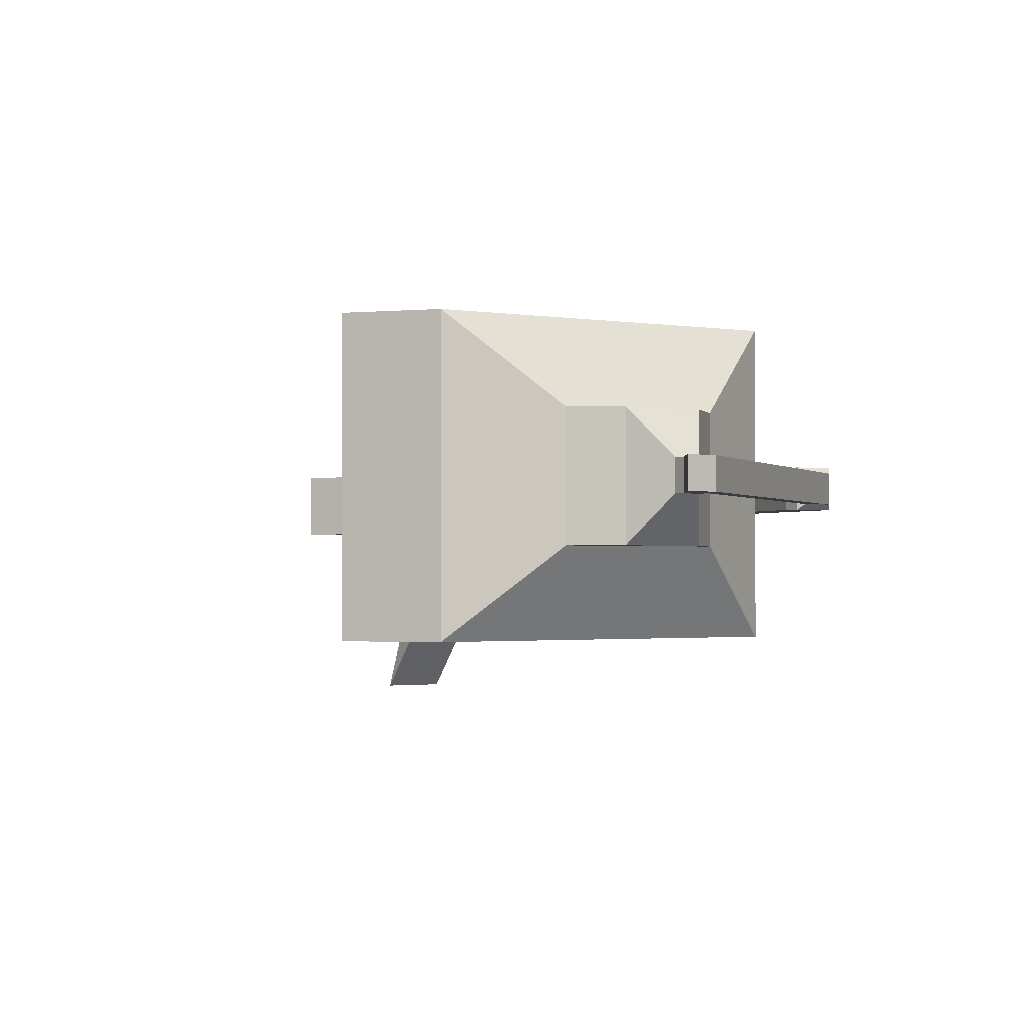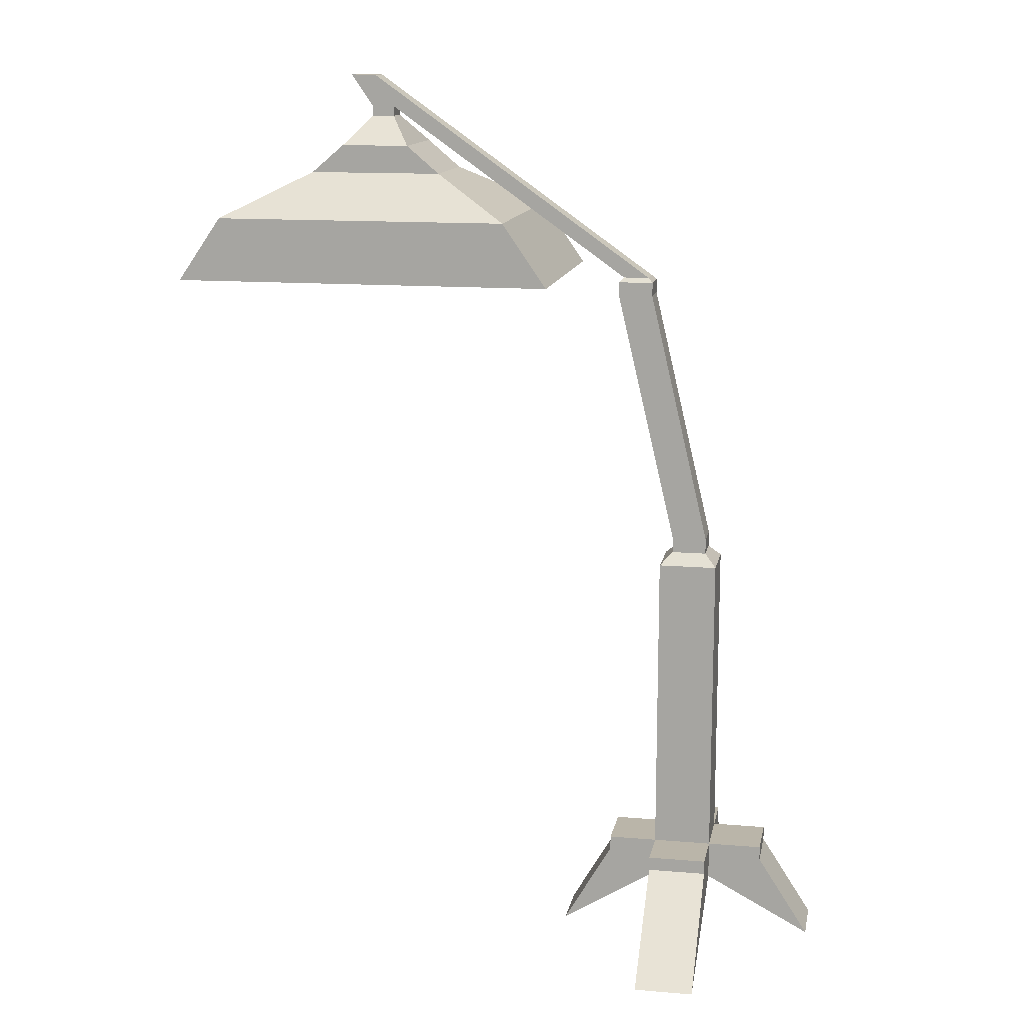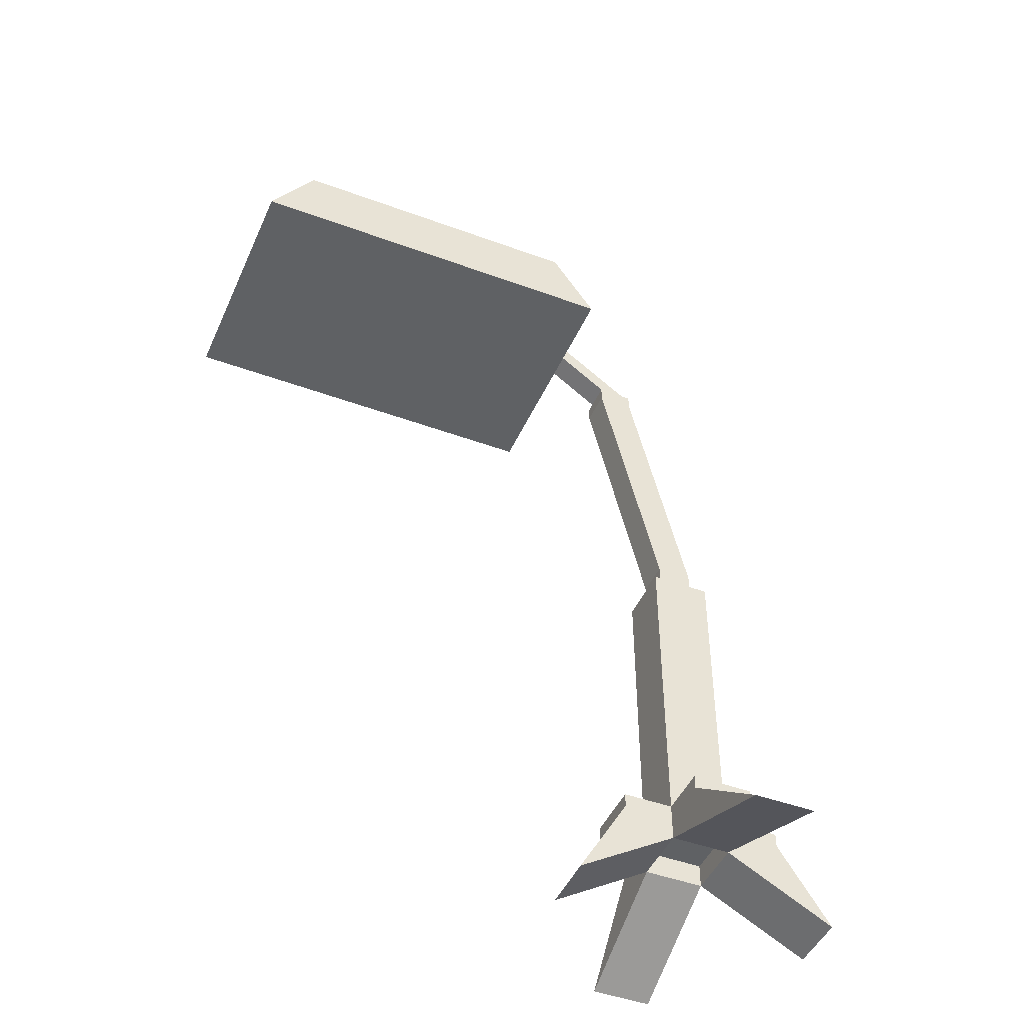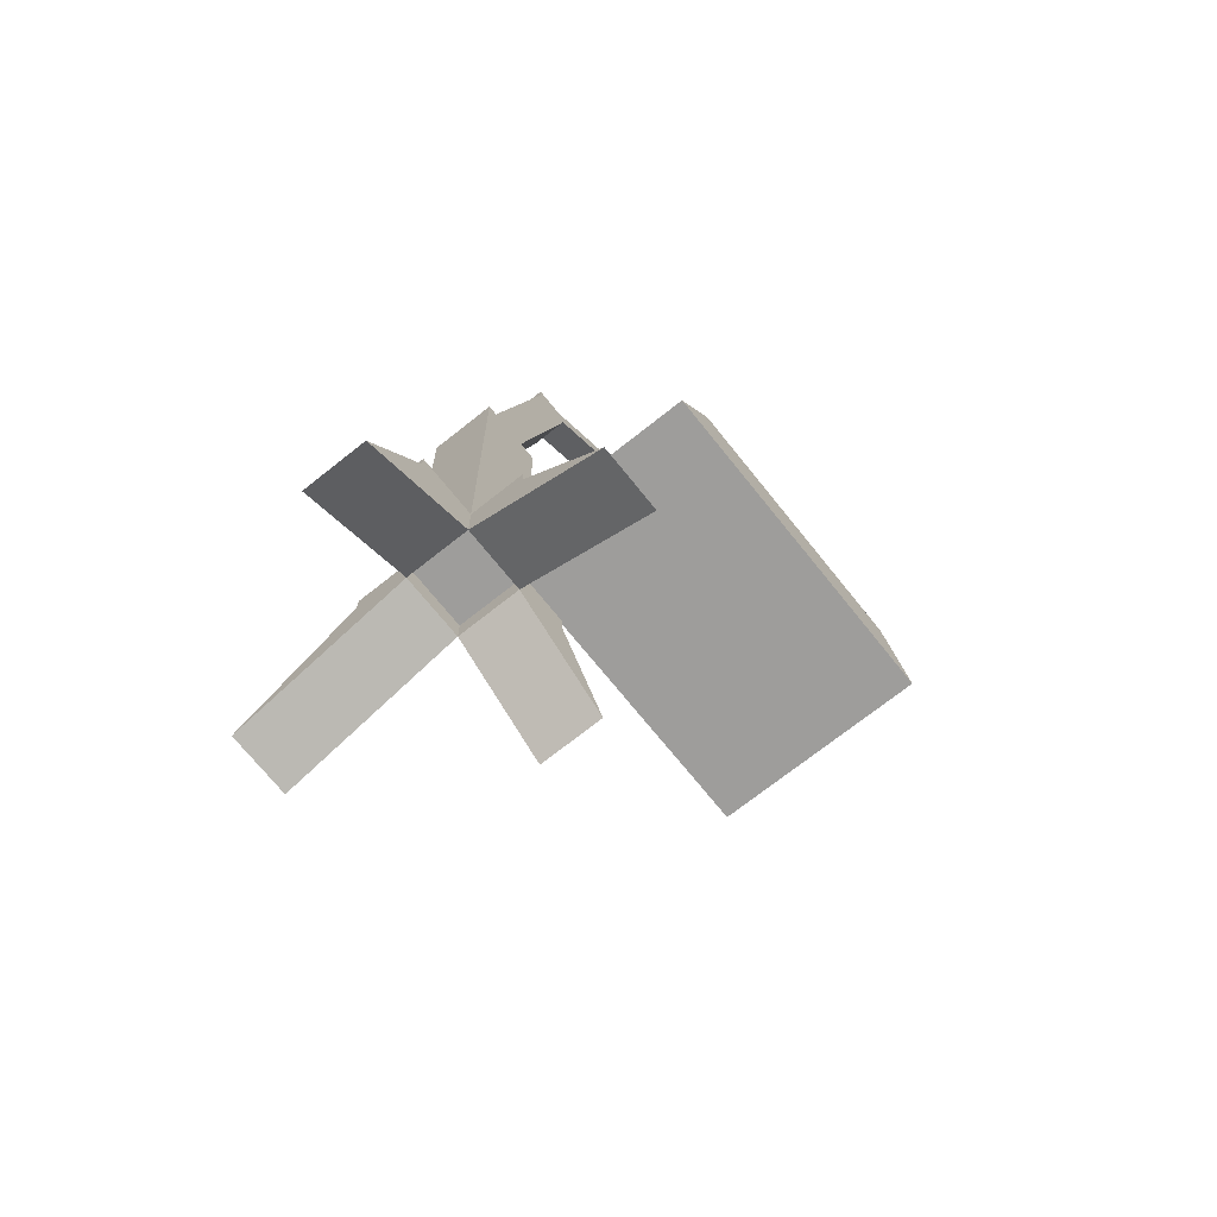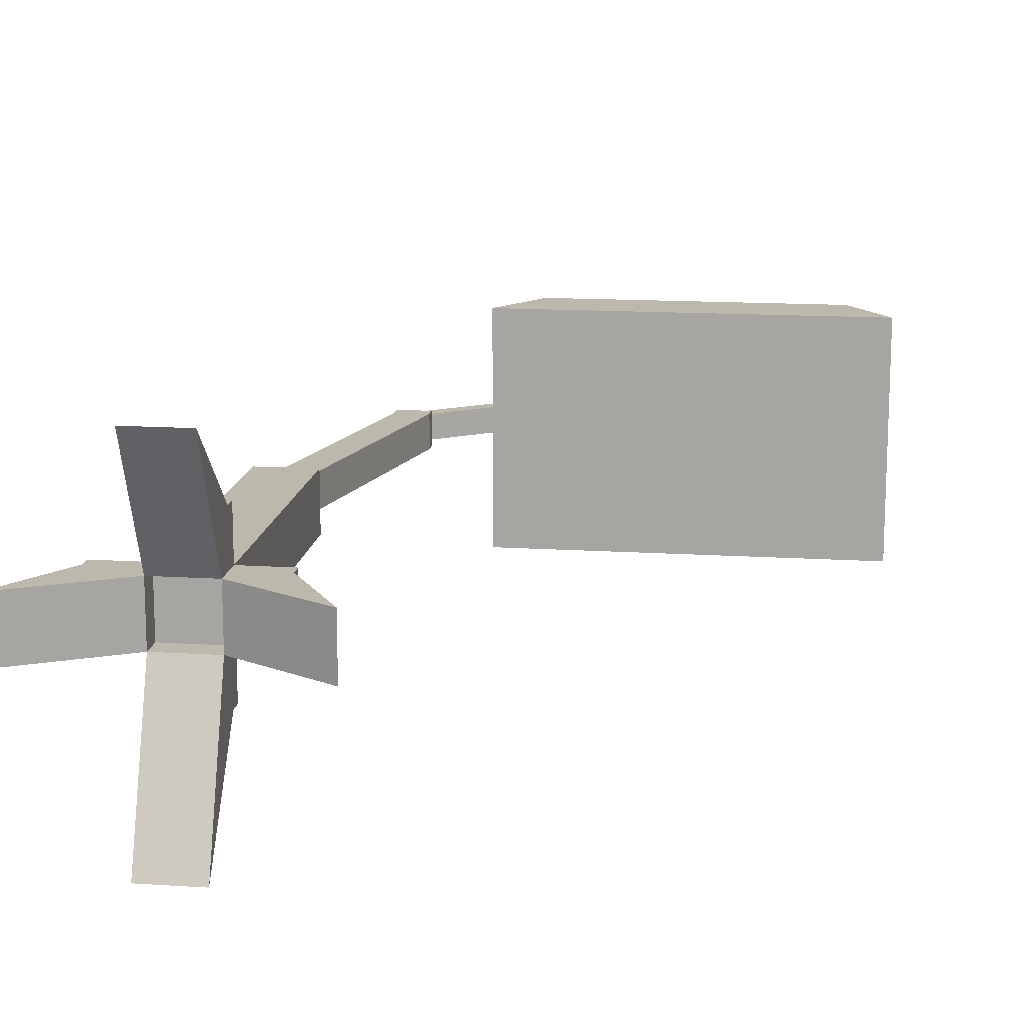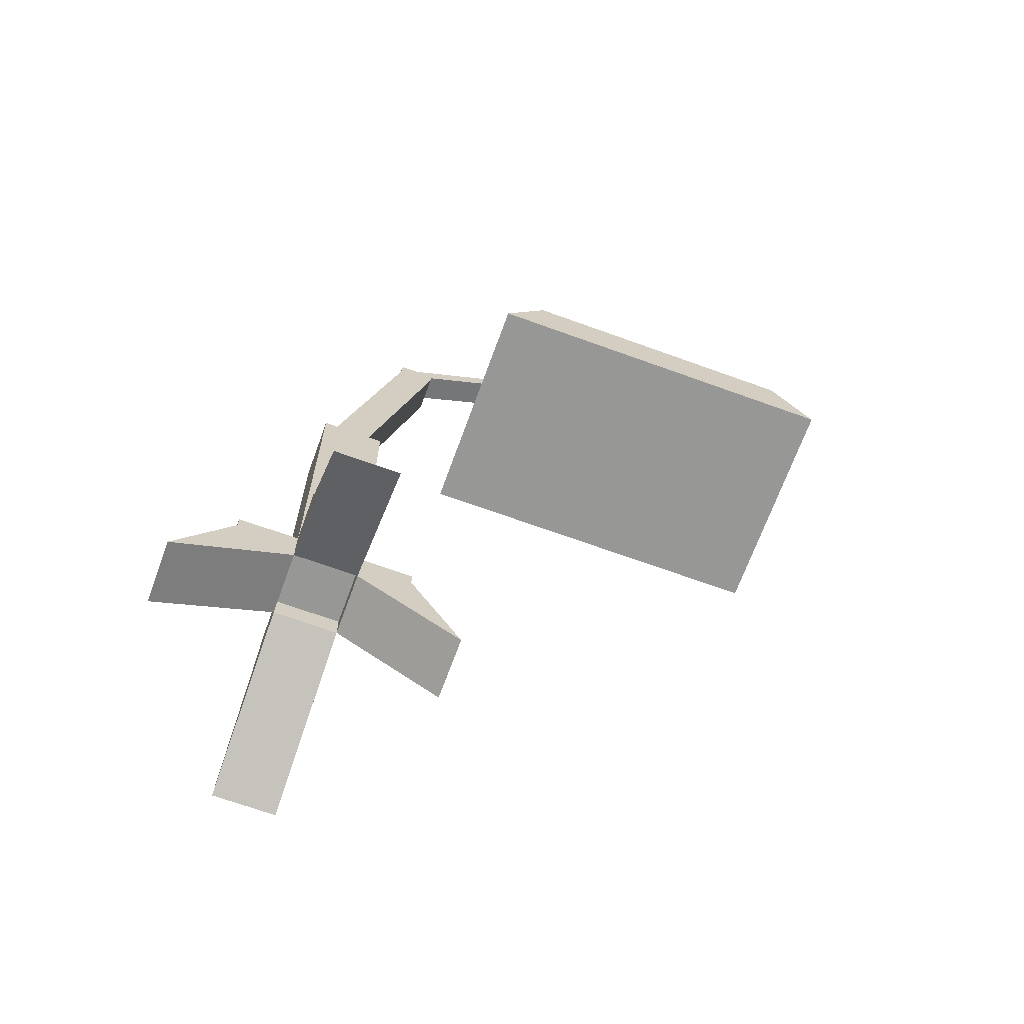
<metadata>
{"format":"obj","ext":"obj","renderer":"f3d","projection":"perspective","resolution":1024,"background":"white","views":[{"elev":-1.4,"azim":145.2,"up":"+Z"},{"elev":13.5,"azim":-169.2,"up":"+Y"},{"elev":-45.9,"azim":157.0,"up":"+Y"},{"elev":-70.5,"azim":-51.4,"up":"+Y"},{"elev":14.6,"azim":7.8,"up":"+Z"},{"elev":-68.1,"azim":-20.0,"up":"+Y"}]}
</metadata>
<code>
o Cube
v -0.5921 14.66 -0.5921
v 1 4.16 -1
v 0.5921 14.66 -0.5921
v 1 4.16 1
v -0.5921 14.66 0.5921
v -1 4.16 -1
v 0.5921 14.66 0.5921
v -1 4.16 1
v -1 3.683 -1
v -1 3.683 1
v 1 3.683 -1
v 1 3.683 1
v -1 2.737 -1
v -1 2.737 1
v 1 2.737 -1
v 1 2.737 1
v -1 3.21 1
v 1 3.21 1
v -1 3.21 -1
v 1 3.21 -1
v -1 2.737 2.694
v 1 2.737 2.694
v -1 3.21 2.694
v 1 3.21 2.694
v 1 2.737 -2.724
v -1 2.737 -2.724
v -1 3.21 -2.724
v 1 3.21 -2.724
v -2.865 2.737 -1
v -2.865 2.737 1
v -2.865 3.21 1
v -2.865 3.21 -1
v 2.668 2.737 1
v 2.668 2.737 -1
v 2.668 3.21 1
v 2.668 3.21 -1
v -1 1.935 -1
v -1 1.935 1
v 1 1.935 -1
v 1 1.935 1
v -1 -0.07099 5.311
v 1 -0.07099 5.311
v 1 -0.2287 -6.394
v -1 -0.2287 -6.394
v -4.626 -0.00238 -1
v -4.626 -0.00238 1
v 4.347 -0.1282 1
v 4.347 -0.1282 -1
v 0.5921 14.14 -0.5921
v 1 13.74 -1
v 0.5921 14.14 0.5921
v 1 13.74 1
v -0.5921 14.14 -0.5921
v -1 13.74 -1
v -0.5921 14.14 0.5921
v -1 13.74 1
v 2.65 23.37 0.5921
v 1.466 23.37 0.5921
v 1.466 23.37 -0.5921
v 2.65 23.37 -0.5921
v 12.26 30.93 -0.4373
v 11.39 30.91 -0.4373
v 11.39 30.91 0.4373
v 12.26 30.93 0.4373
v 2.65 23.84 0.5921
v 2.495 23.99 0.4373
v 1.621 23.99 0.4373
v 1.466 23.84 0.5921
v 1.621 23.99 -0.4373
v 1.466 23.84 -0.5921
v 2.495 23.99 -0.4373
v 2.65 23.84 -0.5921
v 10.63 30.38 0.4373
v 9.883 29.85 0.4373
v 9.132 29.32 0.4373
v 8.381 28.78 0.4373
v 7.63 28.25 0.4373
v 6.879 27.72 0.4373
v 6.128 27.19 0.4373
v 5.377 26.65 0.4373
v 4.625 26.12 0.4373
v 3.874 25.59 0.4373
v 3.123 25.06 0.4373
v 2.372 24.53 0.4373
v 2.372 24.53 -0.4373
v 3.123 25.06 -0.4373
v 3.874 25.59 -0.4373
v 4.625 26.12 -0.4373
v 5.377 26.65 -0.4373
v 6.128 27.19 -0.4373
v 6.879 27.72 -0.4373
v 7.63 28.25 -0.4373
v 8.381 28.78 -0.4373
v 9.132 29.32 -0.4373
v 9.883 29.85 -0.4373
v 10.63 30.38 -0.4373
v 3.247 24.53 0.4373
v 3.998 25.06 0.4373
v 4.749 25.59 0.4373
v 5.5 26.12 0.4373
v 6.251 26.65 0.4373
v 7.002 27.19 0.4373
v 7.753 27.72 0.4373
v 8.505 28.25 0.4373
v 9.256 28.78 0.4373
v 10.01 29.32 0.4373
v 10.76 29.85 0.4373
v 11.51 29.85 0.4373
v 11.51 29.85 -0.4373
v 10.76 29.85 -0.4373
v 10.01 29.32 -0.4373
v 9.256 28.78 -0.4373
v 8.505 28.25 -0.4373
v 7.753 27.72 -0.4373
v 7.002 27.19 -0.4373
v 6.251 26.65 -0.4373
v 5.5 26.12 -0.4373
v 4.749 25.59 -0.4373
v 3.998 25.06 -0.4373
v 3.247 24.53 -0.4373
v 10.76 29.51 0.4373
v 11.51 29.51 0.4373
v 11.51 29.51 -0.4373
v 10.76 29.51 -0.4373
v 9.981 28.55 1.701
v 12.29 28.55 1.701
v 12.29 28.55 -1.701
v 9.981 28.55 -1.701
v 8.87 27.61 1.701
v 13.4 27.61 1.701
v 13.4 27.61 -1.701
v 8.87 27.61 -1.701
v 6.152 26.16 4.054
v 16.11 26.16 4.054
v 16.11 26.16 -4.054
v 6.152 26.16 -4.054
v 4.66 24 4.054
v 17.61 24 4.054
v 17.61 24 -4.054
v 4.66 24 -4.054
f 4 52 56 8
f 8 56 54 6
f 3 1 59 60
f 6 2 11 9
f 53 55 5 1
f 2 50 52 4
f 16 18 24 22
f 4 8 10 12
f 8 6 9 10
f 2 4 12 11
f 13 15 16 14
f 29 13 37 45
f 15 20 36 34
f 20 15 25 28
f 9 11 20 19
f 11 12 18 20
f 10 9 19 17
f 12 10 17 18
f 24 23 21 22
f 17 14 21 23
f 18 17 23 24
f 13 14 38 37
f 27 28 25 26
f 21 14 38 41
f 19 20 28 27
f 13 19 27 26
f 31 32 29 30
f 17 19 32 31
f 19 13 29 32
f 14 17 31 30
f 36 35 33 34
f 18 16 33 35
f 14 30 46 38
f 20 18 35 36
f 37 38 46 45
f 38 40 42 41
f 39 37 44 43
f 40 39 48 47
f 13 26 44 37
f 15 34 48 39
f 15 13 37 39
f 22 21 41 42
f 33 16 40 47
f 26 25 43 44
f 14 16 40 38
f 30 29 45 46
f 34 33 47 48
f 16 15 39 40
f 25 15 39 43
f 16 22 42 40
f 51 55 56 52
f 49 51 52 50
f 55 53 54 56
f 53 49 50 54
f 6 54 50 2
f 51 49 3 7
f 55 51 7 5
f 49 53 1 3
f 61 62 63 64
f 7 3 60 57
f 1 5 58 59
f 5 7 57 58
f 57 60 72 65
f 109 96 62 61
f 59 58 68 70
f 60 59 70 72
f 66 67 68 65
f 67 69 70 68
f 69 71 72 70
f 71 66 65 72
f 58 57 65 68
f 73 108 64 63
f 108 109 61 64
f 96 73 63 62
f 69 67 84 85
f 85 84 83 86
f 86 83 82 87
f 87 82 81 88
f 88 81 80 89
f 89 80 79 90
f 90 79 78 91
f 91 78 77 92
f 92 77 76 93
f 93 76 75 94
f 94 75 74 95
f 95 74 73 96
f 66 71 120 97
f 97 120 119 98
f 98 119 118 99
f 99 118 117 100
f 100 117 116 101
f 101 116 115 102
f 102 115 114 103
f 103 114 113 104
f 104 113 112 105
f 105 112 111 106
f 106 111 110 107
f 109 108 122 123
f 67 66 97 84
f 84 97 98 83
f 83 98 99 82
f 82 99 100 81
f 81 100 101 80
f 80 101 102 79
f 79 102 103 78
f 78 103 104 77
f 77 104 105 76
f 76 105 106 75
f 75 106 107 74
f 74 107 108 73
f 71 69 85 120
f 120 85 86 119
f 119 86 87 118
f 118 87 88 117
f 117 88 89 116
f 116 89 90 115
f 115 90 91 114
f 114 91 92 113
f 113 92 93 112
f 112 93 94 111
f 111 94 95 110
f 110 95 96 109
f 121 124 128 125
f 110 109 123 124
f 107 110 124 121
f 108 107 121 122
f 125 128 132 129
f 122 121 125 126
f 123 122 126 127
f 124 123 127 128
f 131 130 134 135
f 126 125 129 130
f 127 126 130 131
f 128 127 131 132
f 135 134 138 139
f 132 131 135 136
f 129 132 136 133
f 130 129 133 134
f 137 140 139 138
f 136 135 139 140
f 133 136 140 137
f 134 133 137 138

</code>
